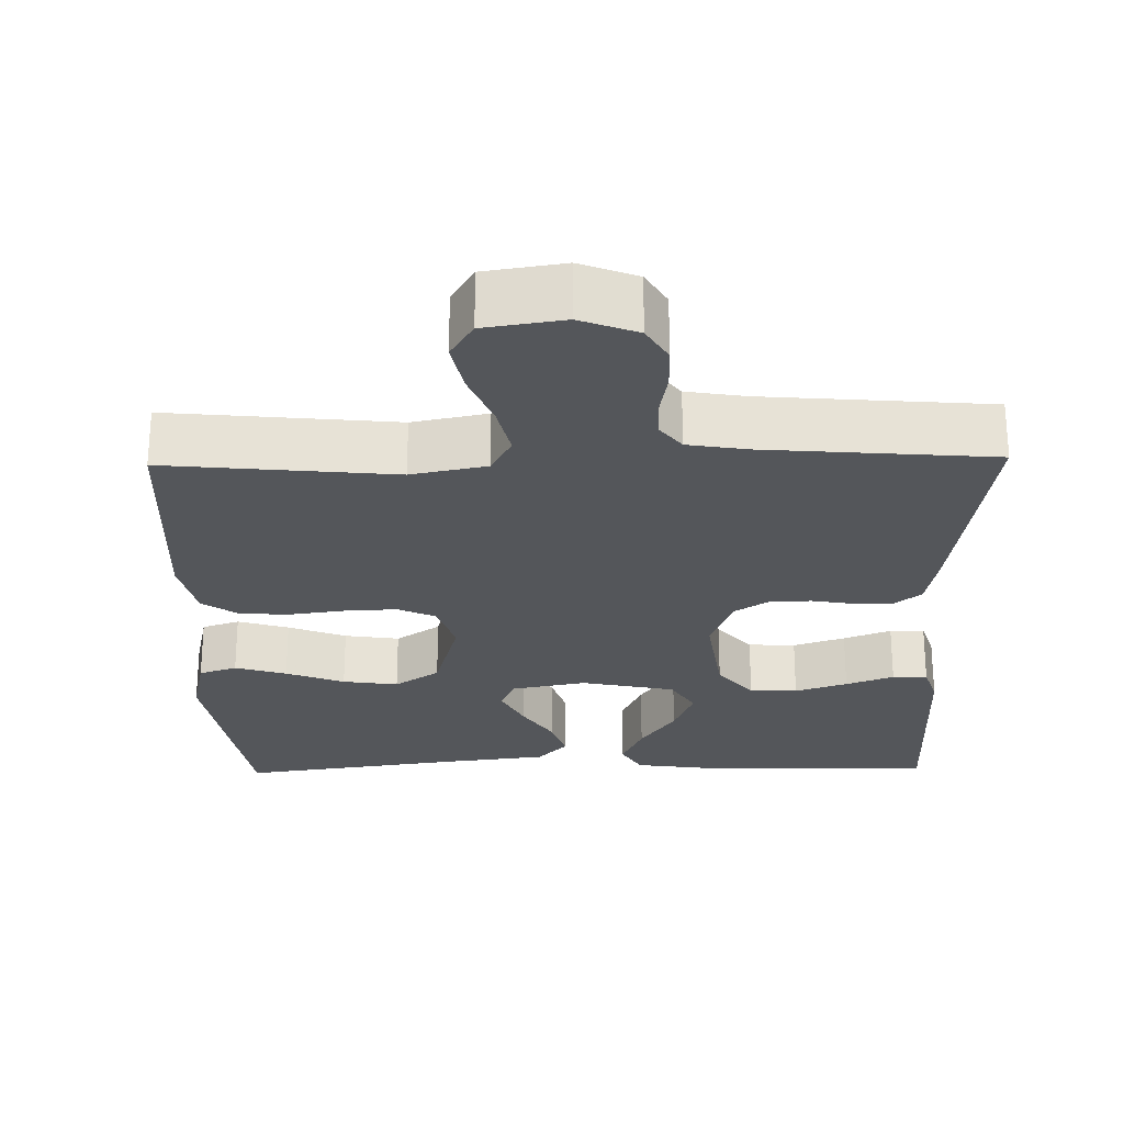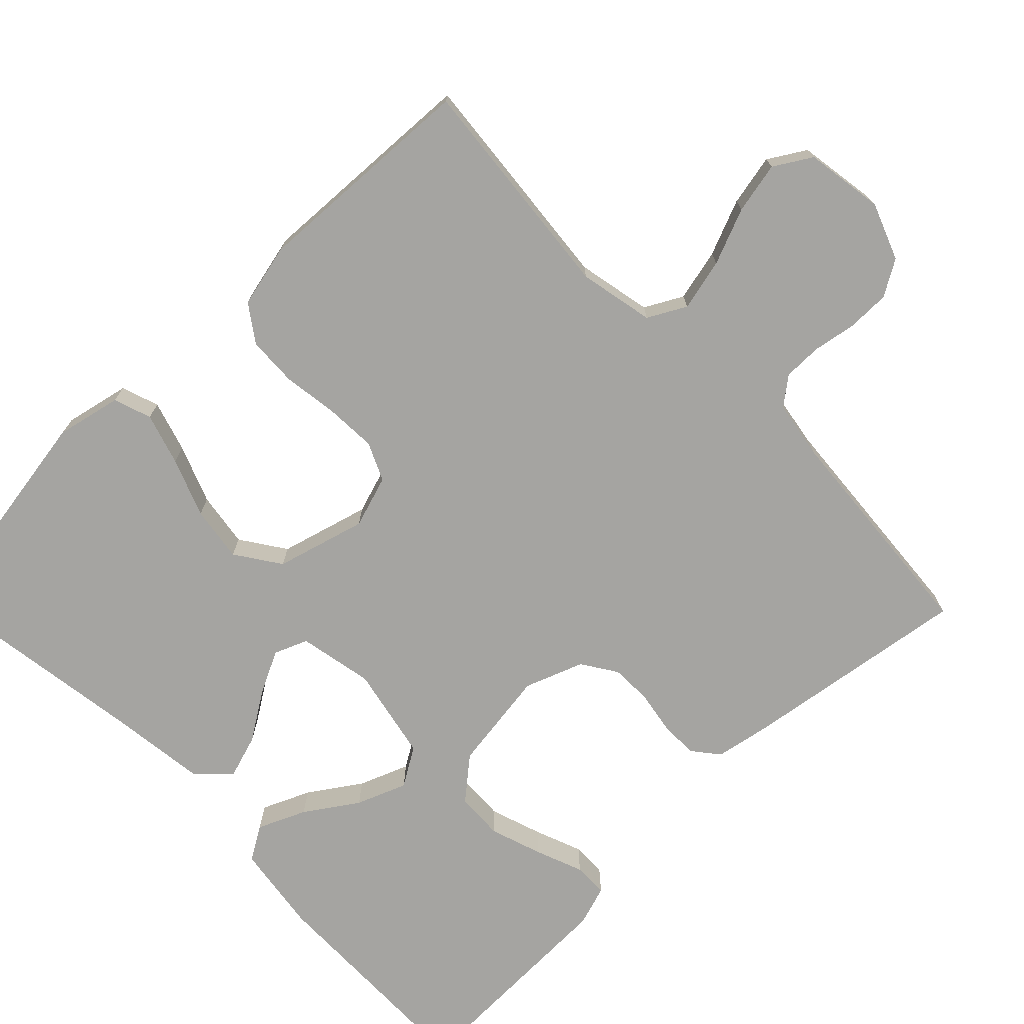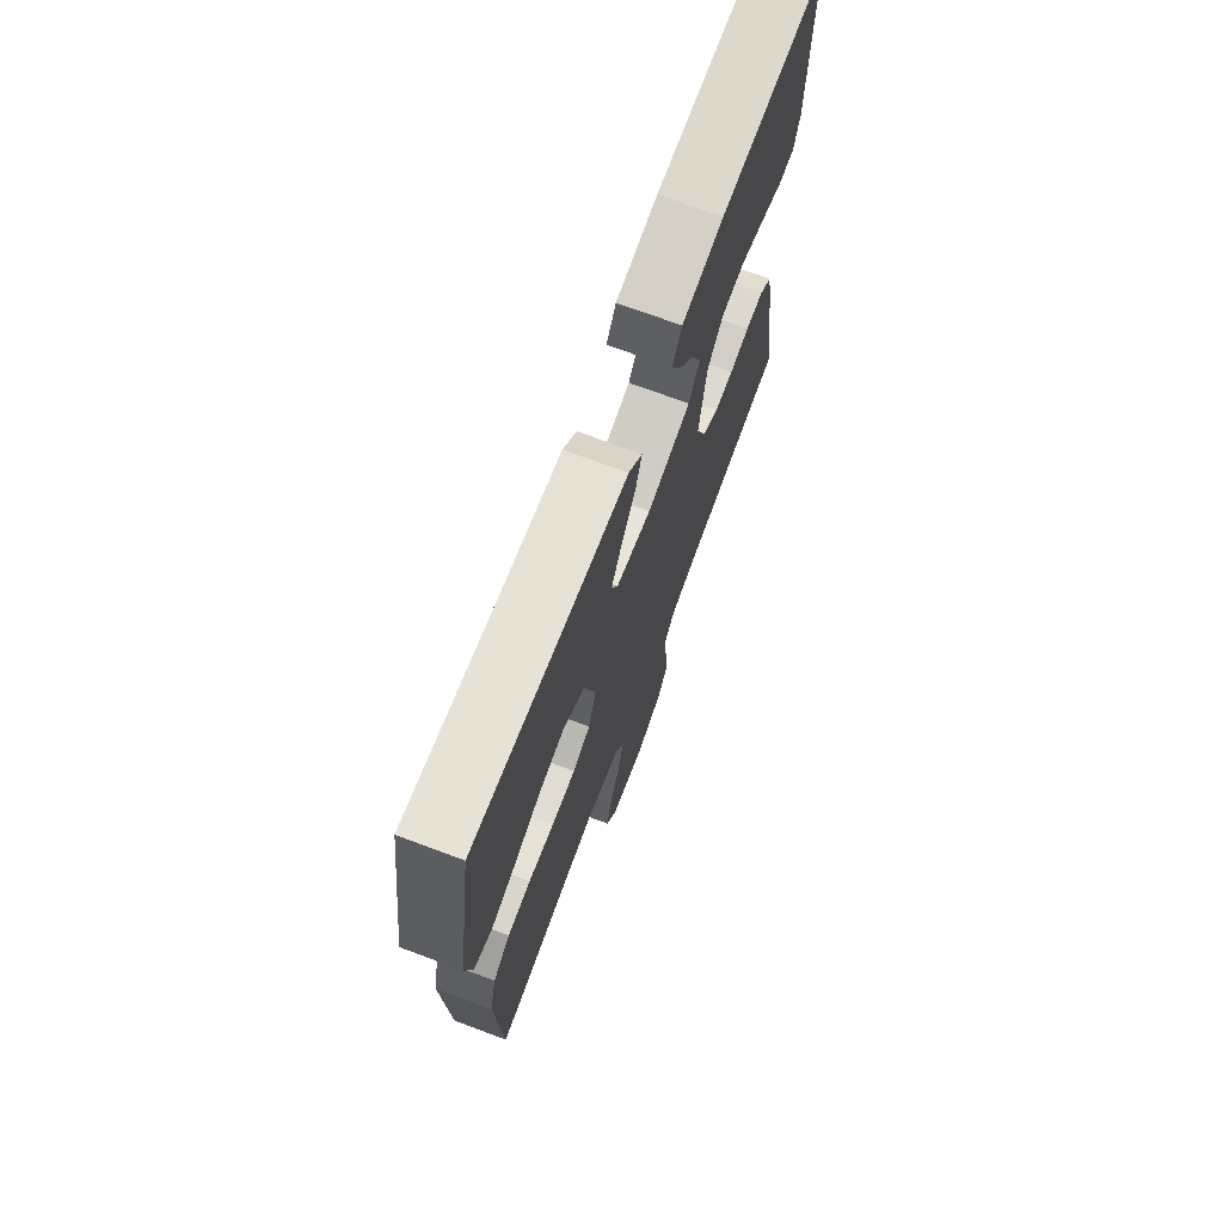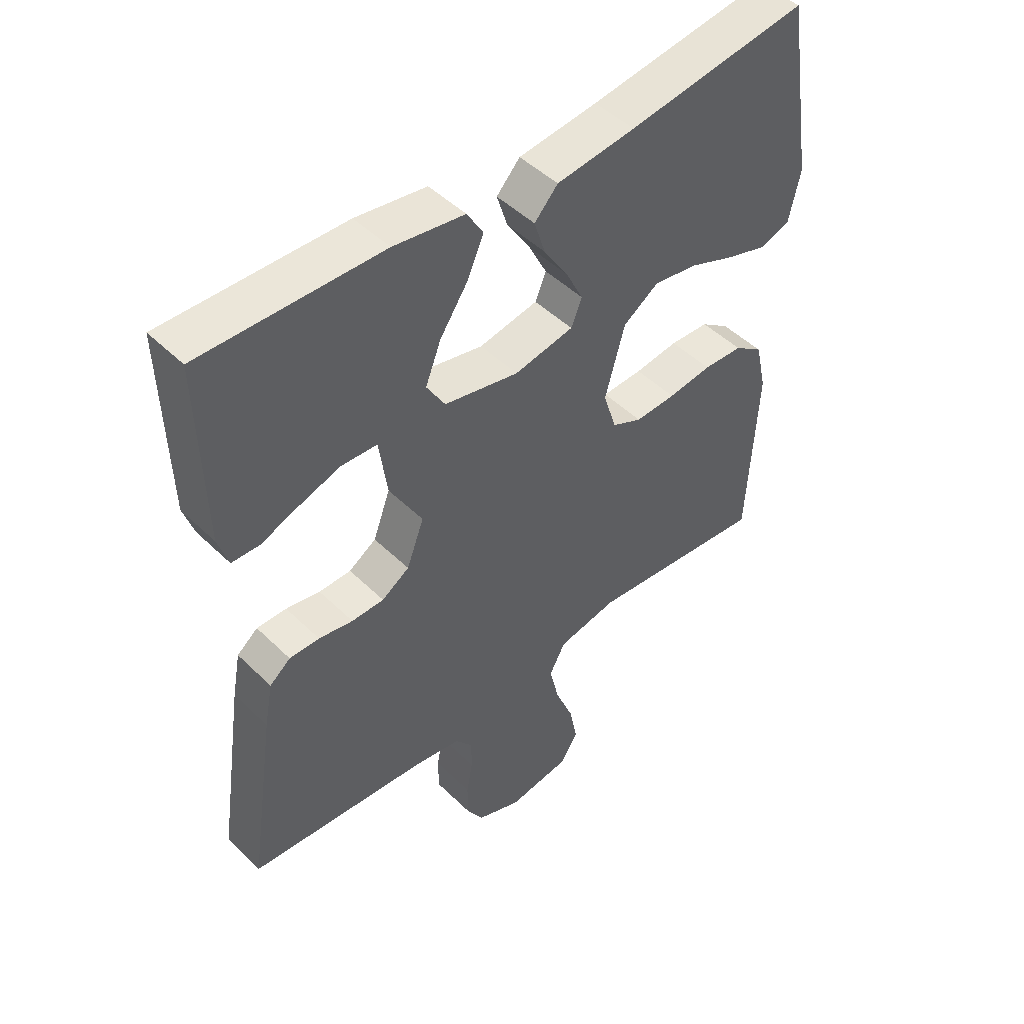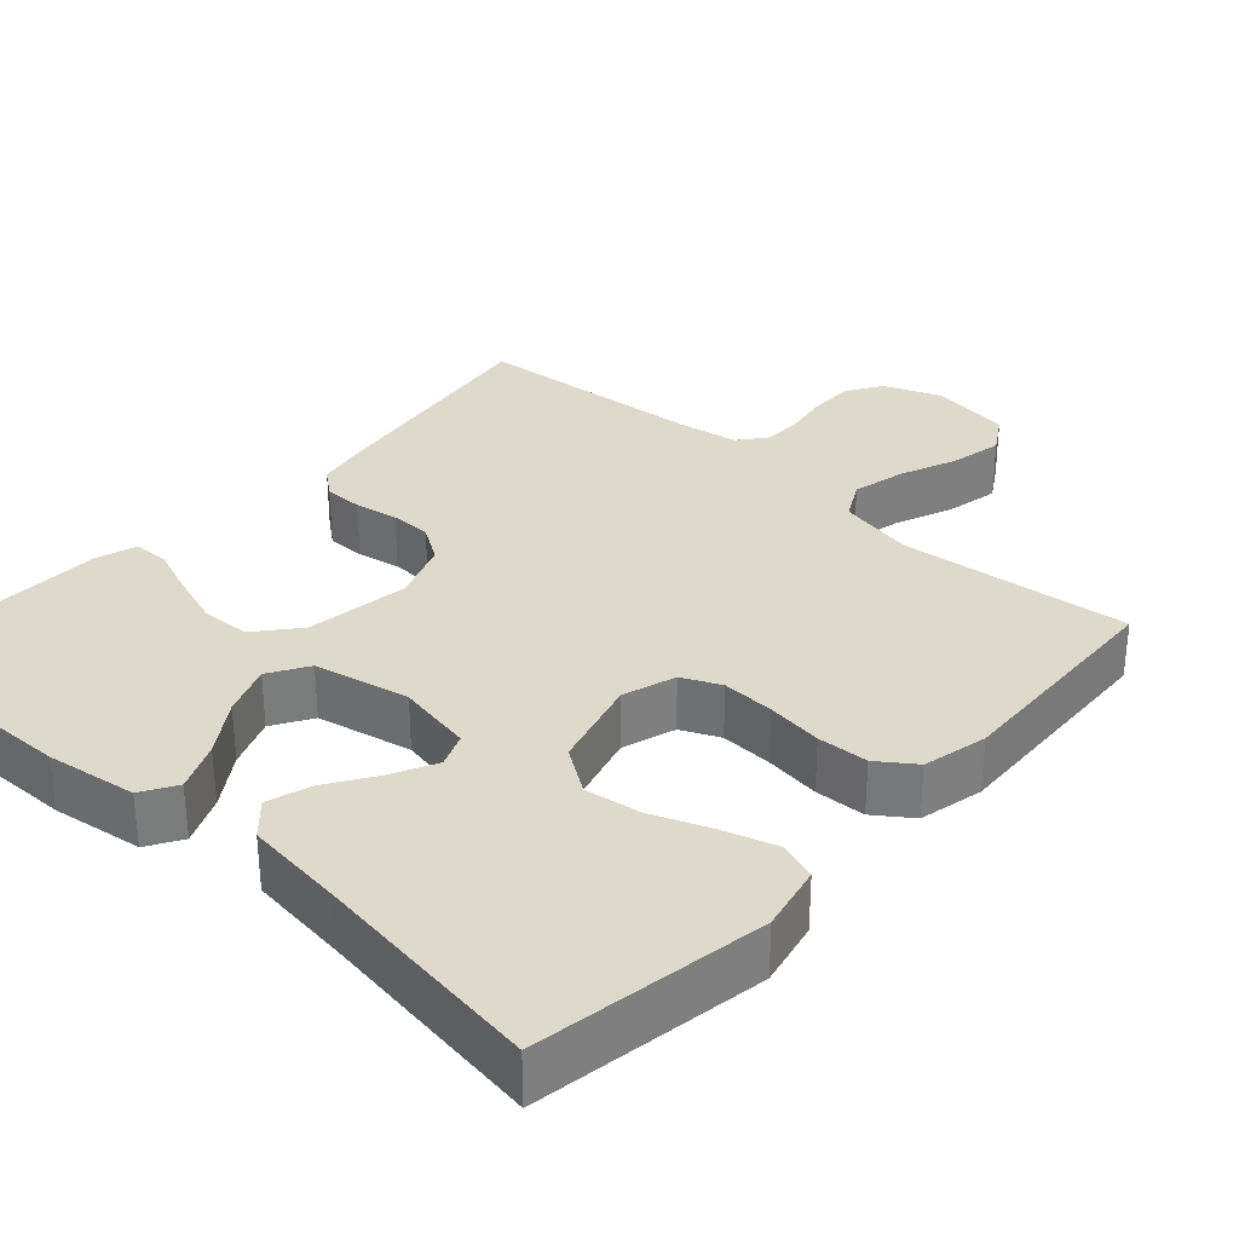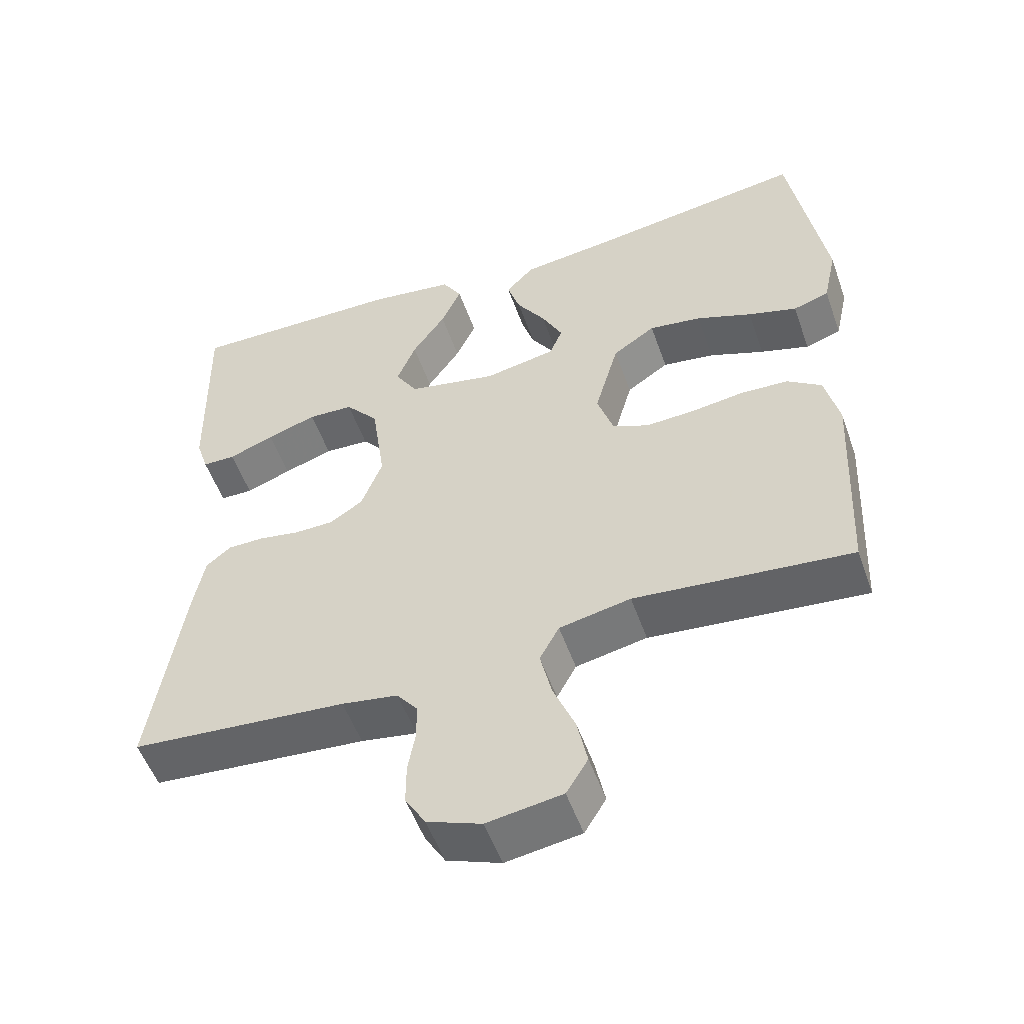
<metadata>
{"format":"obj","ext":"obj","renderer":"f3d","projection":"perspective","resolution":1024,"background":"white","views":[{"elev":-25.7,"azim":-178.9,"up":"+Y"},{"elev":-73.3,"azim":134.3,"up":"+Y"},{"elev":71.7,"azim":110.5,"up":"+Z"},{"elev":47.6,"azim":-42.5,"up":"+Z"},{"elev":31.7,"azim":42.2,"up":"+Y"},{"elev":-53.4,"azim":19.4,"up":"+Z"}]}
</metadata>
<code>
v -0.5 0.07 -0.5
v -0.455 0.07 -0.2
v -0.441 0.07 -0.126
v -0.406 0.07 -0.098
v -0.356 0.07 -0.098
v -0.299 0.07 -0.108
v -0.245 0.07 -0.107
v -0.199 0.07 -0.077
v -0.17 0.07 0
v -0.189 0.07 0.135
v -0.235 0.07 0.19
v -0.298 0.07 0.193
v -0.367 0.07 0.17
v -0.43 0.07 0.146
v -0.476 0.07 0.147
v -0.493 0.07 0.2
v -0.5 0.07 0.5
v -0.2 0.07 0.495
v -0.082 0.07 0.478
v -0.055 0.07 0.433
v -0.083 0.07 0.37
v -0.129 0.07 0.302
v -0.155 0.07 0.236
v -0.124 0.07 0.185
v 0 0.07 0.159
v 0.099 0.07 0.178
v 0.117 0.07 0.222
v 0.088 0.07 0.28
v 0.048 0.07 0.342
v 0.03 0.07 0.399
v 0.069 0.07 0.441
v 0.2 0.07 0.457
v 0.5 0.07 0.5
v 0.548 0.07 0.2
v 0.529 0.07 0.114
v 0.479 0.07 0.097
v 0.411 0.07 0.118
v 0.334 0.07 0.148
v 0.261 0.07 0.159
v 0.202 0.07 0.119
v 0.169 0.07 0
v 0.191 0.07 -0.069
v 0.241 0.07 -0.092
v 0.309 0.07 -0.089
v 0.382 0.07 -0.079
v 0.448 0.07 -0.082
v 0.496 0.07 -0.116
v 0.515 0.07 -0.2
v 0.5 0.07 -0.5
v 0.2 0.07 -0.47
v 0.101 0.07 -0.49
v 0.074 0.07 -0.54
v 0.09 0.07 -0.609
v 0.12 0.07 -0.683
v 0.134 0.07 -0.751
v 0.104 0.07 -0.8
v 0 0.07 -0.816
v -0.075 0.07 -0.787
v -0.103 0.07 -0.74
v -0.103 0.07 -0.683
v -0.093 0.07 -0.626
v -0.093 0.07 -0.575
v -0.122 0.07 -0.538
v -0.2 0.07 -0.525
v -0.5 0 -0.5
v -0.455 0 -0.2
v -0.441 0 -0.126
v -0.406 0 -0.098
v -0.356 0 -0.098
v -0.299 0 -0.108
v -0.245 0 -0.107
v -0.199 0 -0.077
v -0.17 0 0
v -0.189 0 0.135
v -0.235 0 0.19
v -0.298 0 0.193
v -0.367 0 0.17
v -0.43 0 0.146
v -0.476 0 0.147
v -0.493 0 0.2
v -0.5 0 0.5
v -0.2 0 0.495
v -0.082 0 0.478
v -0.055 0 0.433
v -0.083 0 0.37
v -0.129 0 0.302
v -0.155 0 0.236
v -0.124 0 0.185
v 0 0 0.159
v 0.099 0 0.178
v 0.117 0 0.222
v 0.088 0 0.28
v 0.048 0 0.342
v 0.03 0 0.399
v 0.069 0 0.441
v 0.2 0 0.457
v 0.5 0 0.5
v 0.548 0 0.2
v 0.529 0 0.114
v 0.479 0 0.097
v 0.411 0 0.118
v 0.334 0 0.148
v 0.261 0 0.159
v 0.202 0 0.119
v 0.169 0 0
v 0.191 0 -0.069
v 0.241 0 -0.092
v 0.309 0 -0.089
v 0.382 0 -0.079
v 0.448 0 -0.082
v 0.496 0 -0.116
v 0.515 0 -0.2
v 0.5 0 -0.5
v 0.2 0 -0.47
v 0.101 0 -0.49
v 0.074 0 -0.54
v 0.09 0 -0.609
v 0.12 0 -0.683
v 0.134 0 -0.751
v 0.104 0 -0.8
v 0 0 -0.816
v -0.075 0 -0.787
v -0.103 0 -0.74
v -0.103 0 -0.683
v -0.093 0 -0.626
v -0.093 0 -0.575
v -0.122 0 -0.538
v -0.2 0 -0.525
f 59 60 61
f 58 59 61
f 57 58 61
f 56 57 61
f 55 56 61
f 54 55 61
f 53 54 61
f 52 53 61 62
f 51 52 62 63
f 48 49 50
f 47 48 50
f 46 47 50
f 45 46 50
f 44 45 50
f 43 44 50 51
f 51 63 64
f 43 51 64
f 42 43 64
f 36 37 38
f 35 36 38
f 34 35 38
f 33 34 38
f 32 33 38
f 32 38 39
f 31 32 39
f 30 31 39
f 29 30 39
f 28 29 39
f 27 28 39 40
f 20 21 22
f 19 20 22
f 18 19 22
f 17 18 22
f 16 17 22
f 15 16 22
f 14 15 22
f 13 14 22
f 12 13 22
f 11 12 22 23
f 10 11 23 24
f 4 5 6
f 3 4 6
f 2 3 6
f 1 2 6
f 64 1 6
f 64 6 7
f 64 7 8
f 42 64 8
f 41 42 8
f 26 27 40 41
f 41 8 9
f 26 41 9
f 25 26 9
f 9 10 24 25
f 125 124 123
f 125 123 122
f 125 122 121
f 125 121 120
f 125 120 119
f 125 119 118
f 125 118 117
f 126 125 117 116
f 127 126 116 115
f 114 113 112
f 114 112 111
f 114 111 110
f 114 110 109
f 114 109 108
f 115 114 108 107
f 128 127 115
f 128 115 107
f 128 107 106
f 102 101 100
f 102 100 99
f 102 99 98
f 102 98 97
f 102 97 96
f 103 102 96
f 103 96 95
f 103 95 94
f 103 94 93
f 103 93 92
f 104 103 92 91
f 86 85 84
f 86 84 83
f 86 83 82
f 86 82 81
f 86 81 80
f 86 80 79
f 86 79 78
f 86 78 77
f 86 77 76
f 87 86 76 75
f 88 87 75 74
f 70 69 68
f 70 68 67
f 70 67 66
f 70 66 65
f 70 65 128
f 71 70 128
f 72 71 128
f 72 128 106
f 72 106 105
f 105 104 91 90
f 73 72 105
f 73 105 90
f 73 90 89
f 89 88 74 73
f 1 65 66 2
f 2 66 67 3
f 3 67 68 4
f 4 68 69 5
f 5 69 70 6
f 6 70 71 7
f 7 71 72 8
f 8 72 73 9
f 9 73 74 10
f 10 74 75 11
f 11 75 76 12
f 12 76 77 13
f 13 77 78 14
f 14 78 79 15
f 15 79 80 16
f 16 80 81 17
f 17 81 82 18
f 18 82 83 19
f 19 83 84 20
f 20 84 85 21
f 21 85 86 22
f 22 86 87 23
f 23 87 88 24
f 24 88 89 25
f 25 89 90 26
f 26 90 91 27
f 27 91 92 28
f 28 92 93 29
f 29 93 94 30
f 30 94 95 31
f 31 95 96 32
f 32 96 97 33
f 33 97 98 34
f 34 98 99 35
f 35 99 100 36
f 36 100 101 37
f 37 101 102 38
f 38 102 103 39
f 39 103 104 40
f 40 104 105 41
f 41 105 106 42
f 42 106 107 43
f 43 107 108 44
f 44 108 109 45
f 45 109 110 46
f 46 110 111 47
f 47 111 112 48
f 48 112 113 49
f 49 113 114 50
f 50 114 115 51
f 51 115 116 52
f 52 116 117 53
f 53 117 118 54
f 54 118 119 55
f 55 119 120 56
f 56 120 121 57
f 57 121 122 58
f 58 122 123 59
f 59 123 124 60
f 60 124 125 61
f 61 125 126 62
f 62 126 127 63
f 63 127 128 64
f 64 128 65 1

</code>
